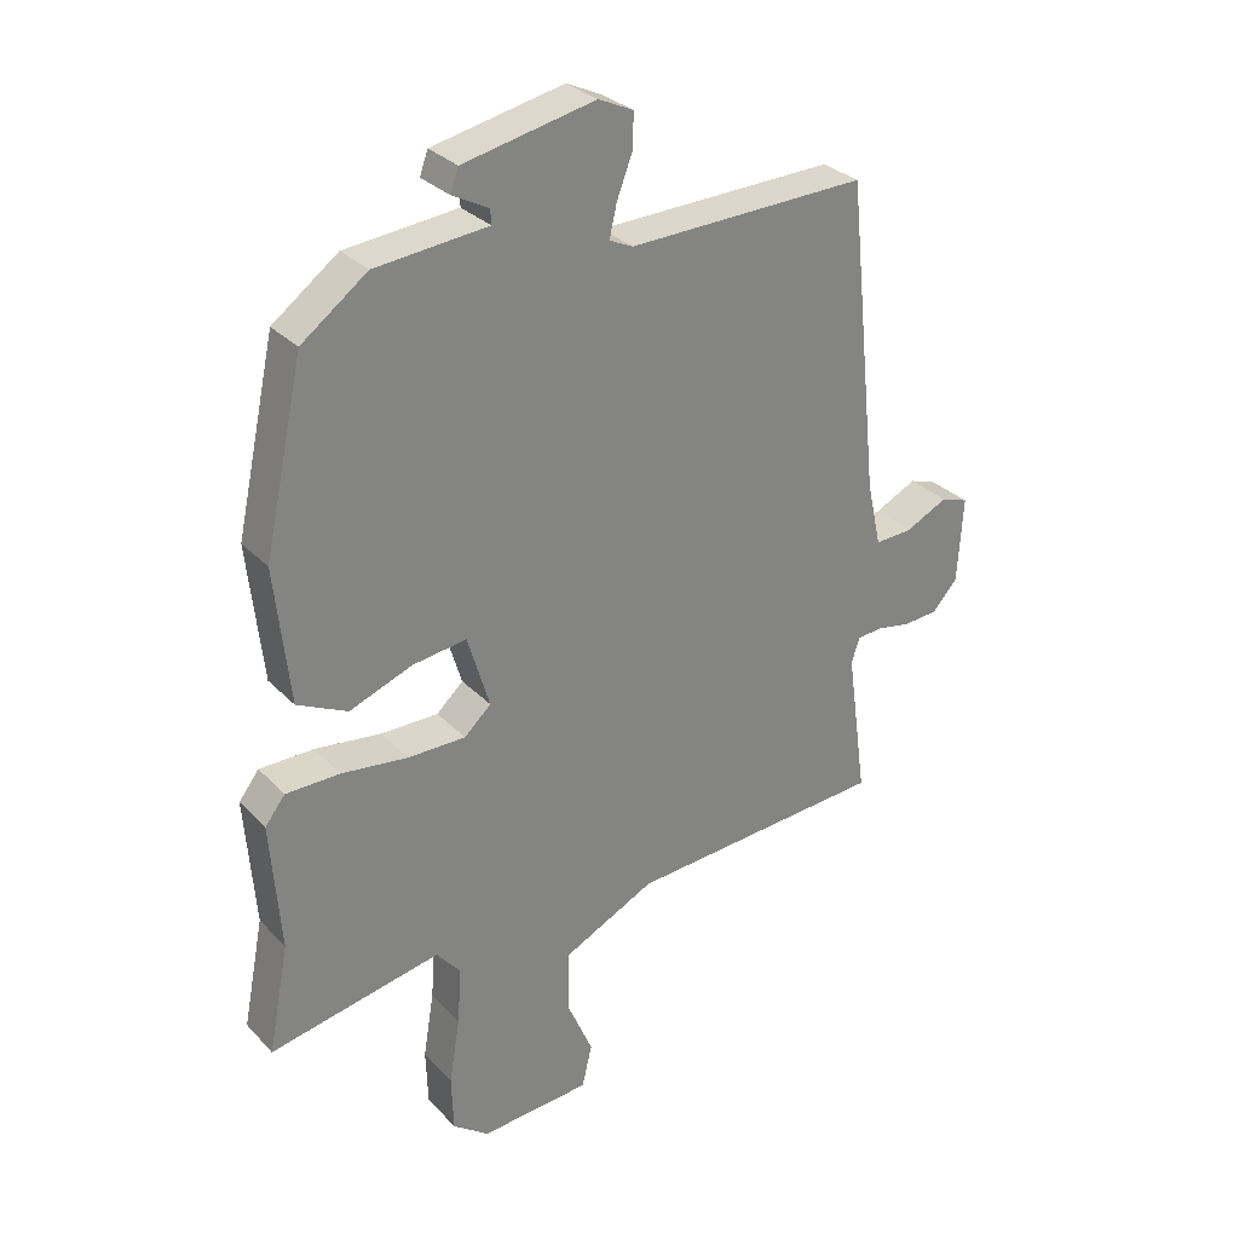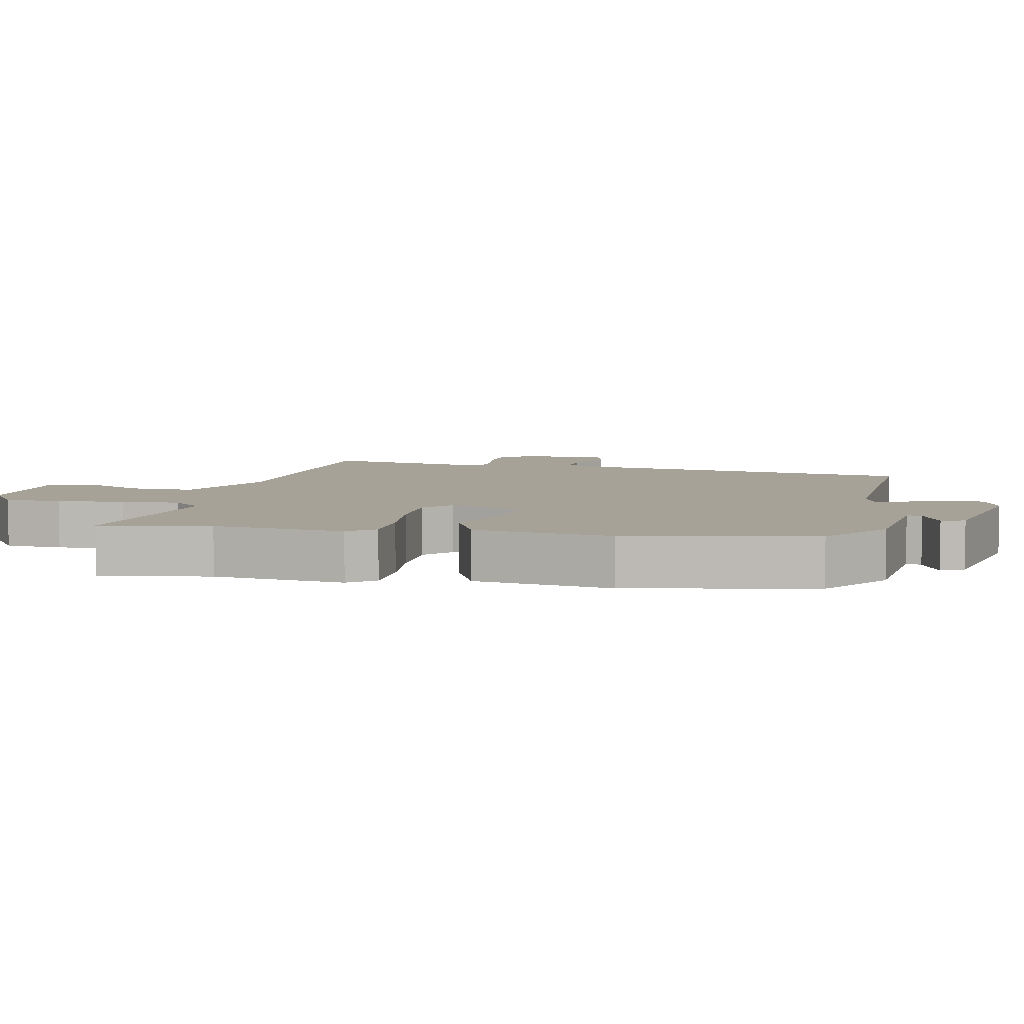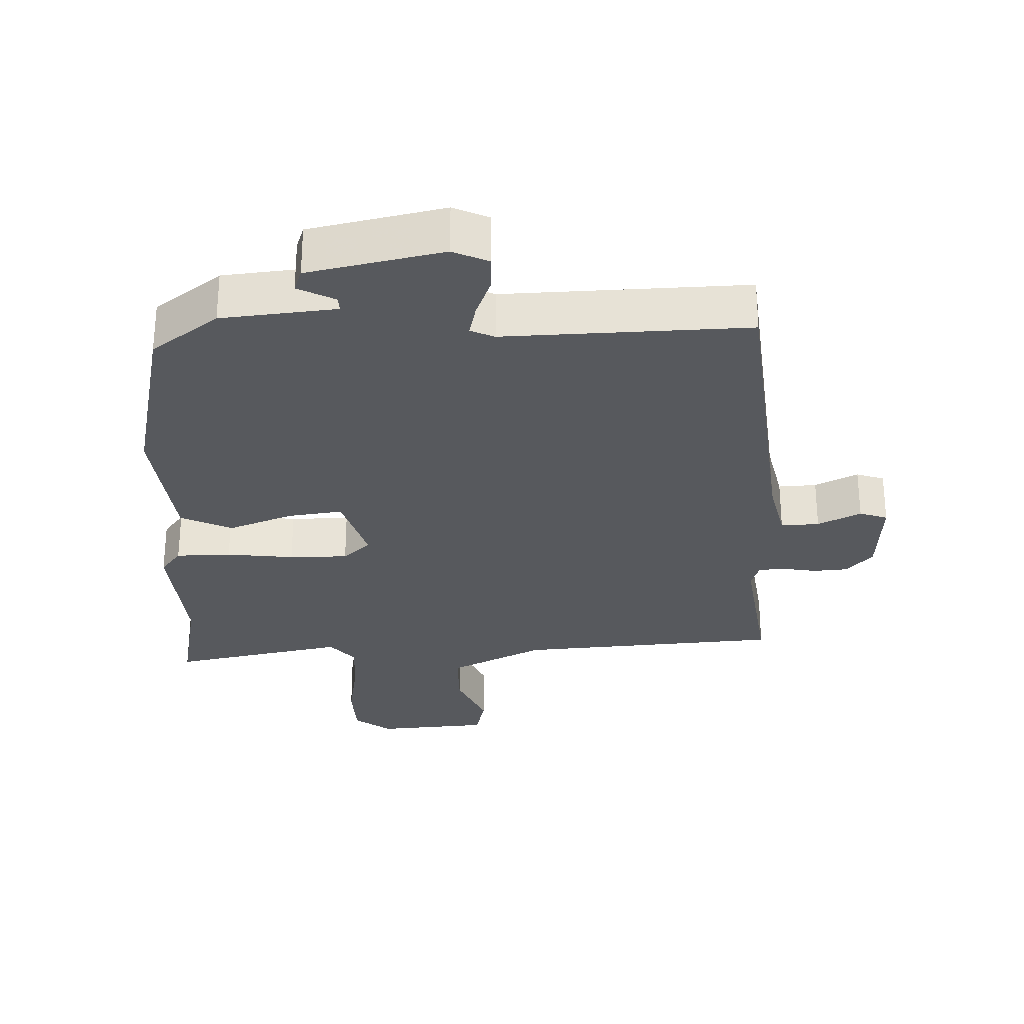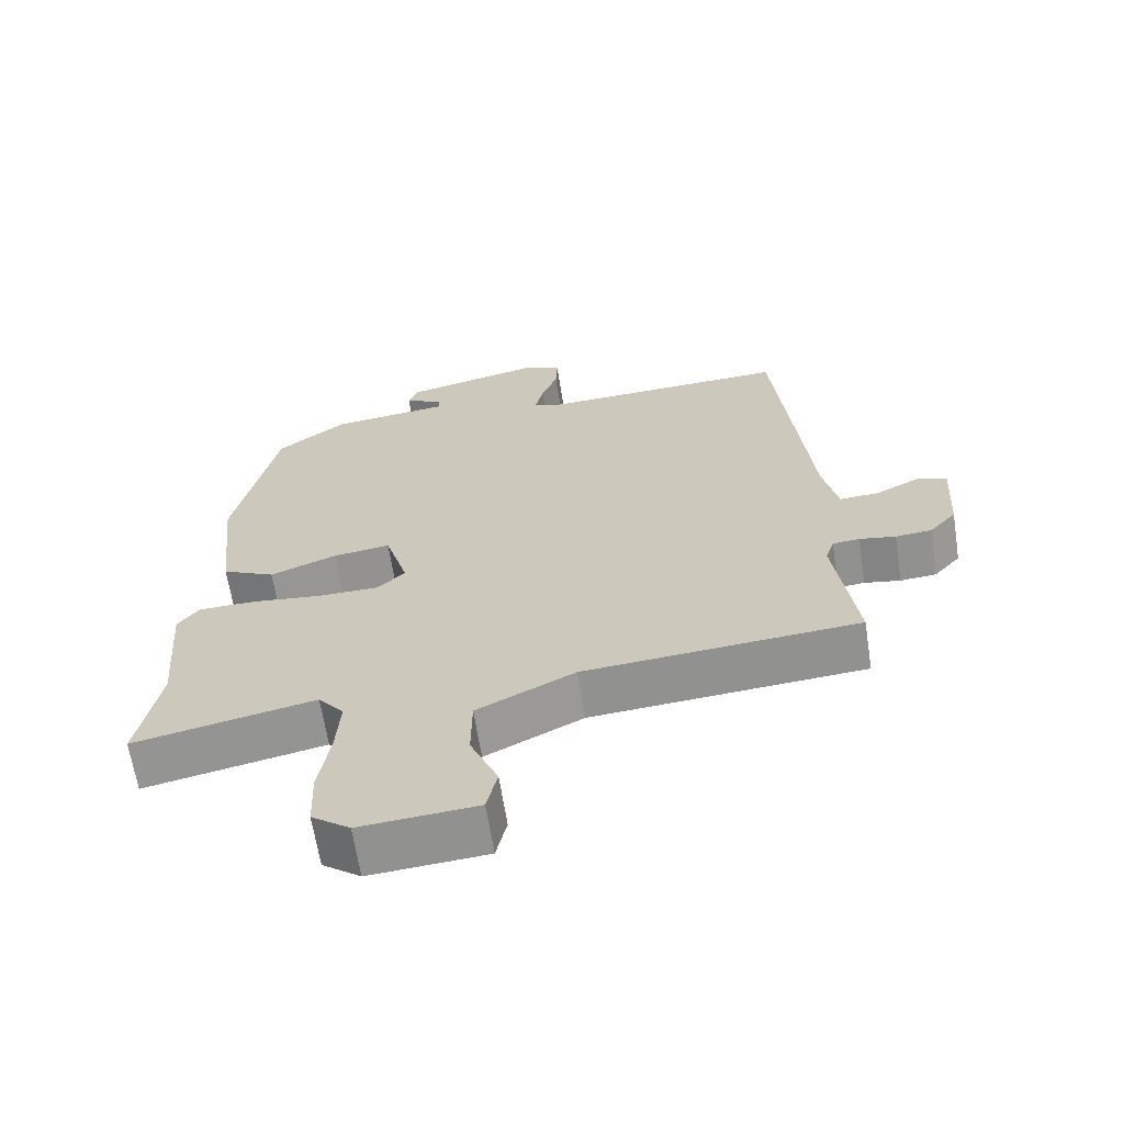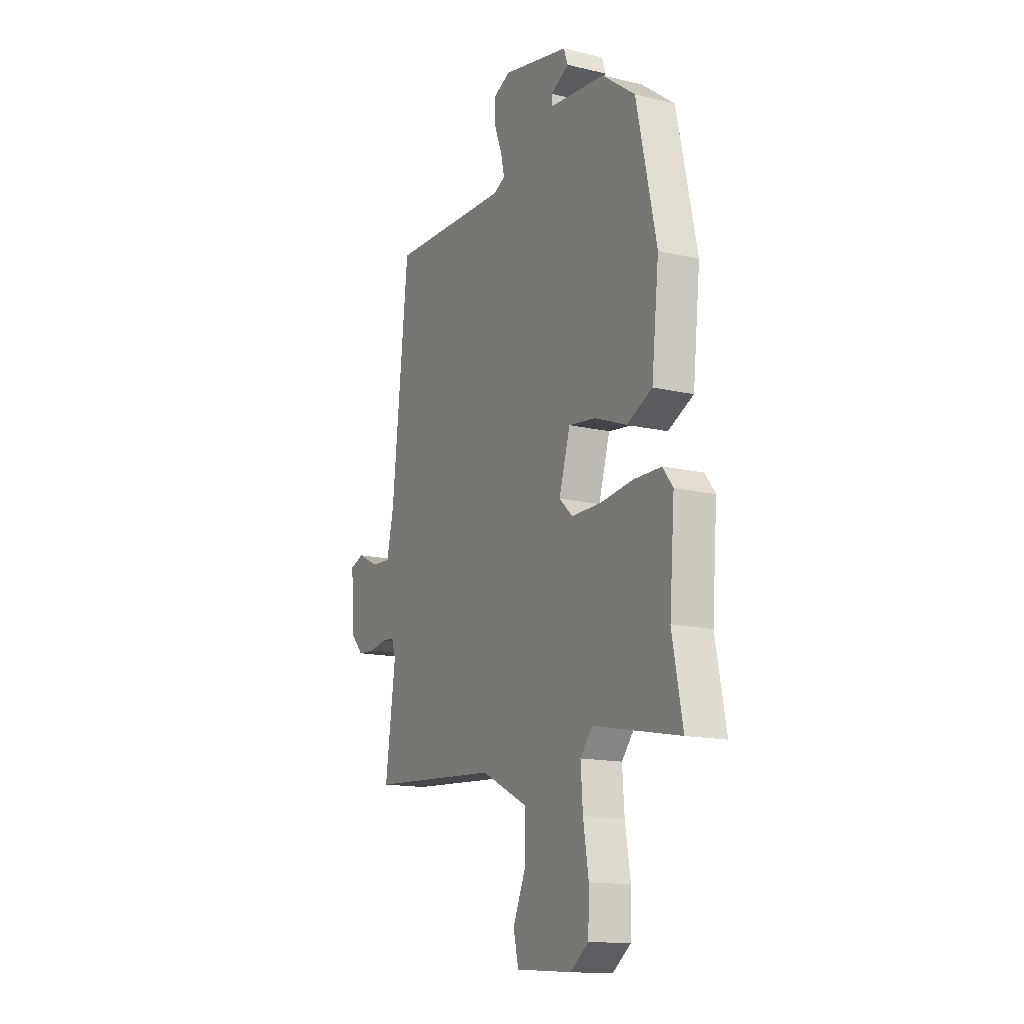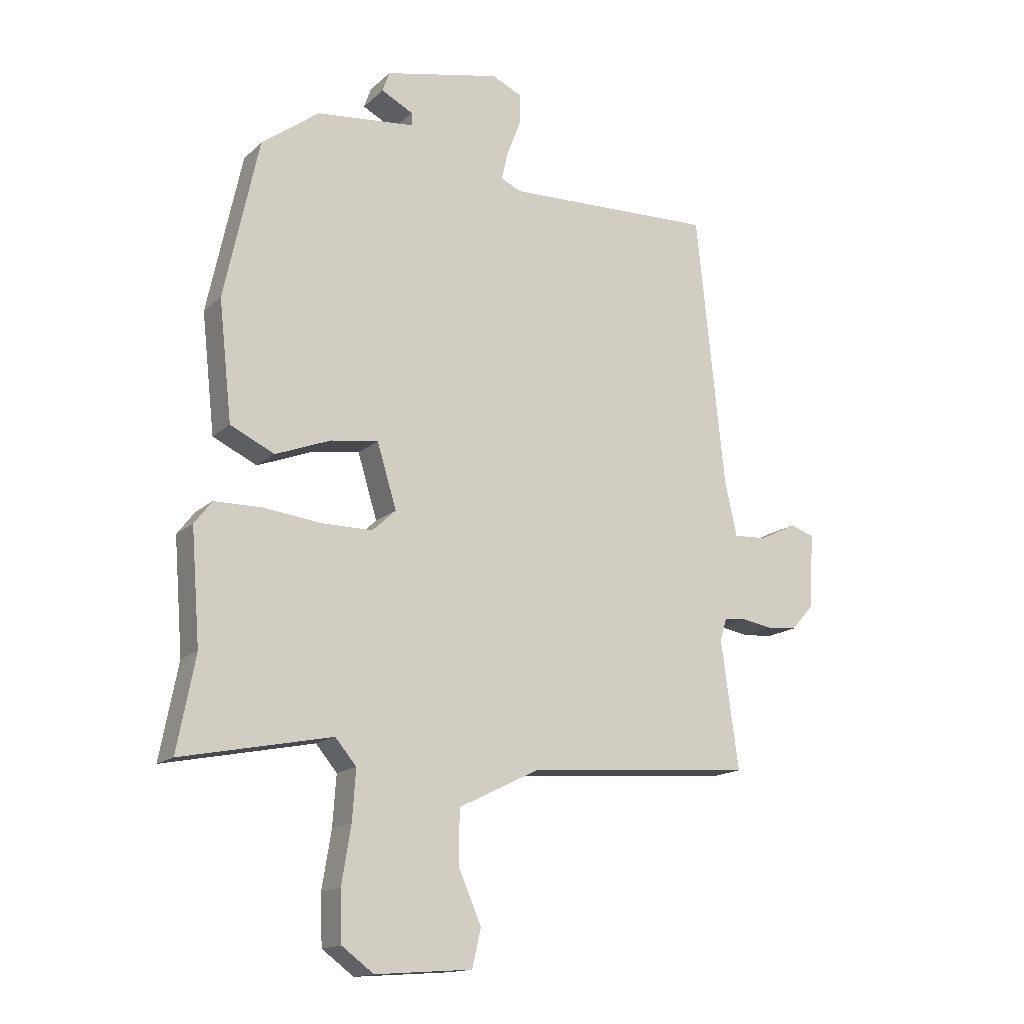
<metadata>
{"format":"obj","ext":"obj","renderer":"f3d","projection":"perspective","resolution":1024,"background":"white","views":[{"elev":29.9,"azim":-34.5,"up":"+Z"},{"elev":6.6,"azim":-77.0,"up":"+Y"},{"elev":-29.2,"azim":1.9,"up":"+Y"},{"elev":-64.9,"azim":8.9,"up":"+Z"},{"elev":-14.7,"azim":-117.1,"up":"+Z"},{"elev":-15.2,"azim":-29.3,"up":"+Z"}]}
</metadata>
<code>
v 0.429 0.07 0.496
v 0.477 0.07 0.034
v 0.498 0.07 -0.061
v 0.554 0.07 -0.058
v 0.617 0.07 -0.027
v 0.658 0.07 -0.041
v 0.65 0.07 -0.169
v 0.612 0.07 -0.211
v 0.561 0.07 -0.215
v 0.51 0.07 -0.206
v 0.472 0.07 -0.209
v 0.46 0.07 -0.247
v 0.49 0.07 -0.465
v 0.103 0.07 -0.493
v -0.035 0.07 -0.561
v -0.036 0.07 -0.652
v 0.003 0.07 -0.742
v -0.012 0.07 -0.806
v -0.177 0.07 -0.818
v -0.231 0.07 -0.778
v -0.234 0.07 -0.694
v -0.218 0.07 -0.597
v -0.212 0.07 -0.512
v -0.248 0.07 -0.469
v -0.504 0.07 -0.52
v -0.473 0.07 -0.36
v -0.488 0.07 -0.168
v -0.458 0.07 -0.129
v -0.377 0.07 -0.128
v -0.278 0.07 -0.14
v -0.192 0.07 -0.14
v -0.152 0.07 -0.103
v -0.185 0.07 0.006
v -0.266 0.07 -0.005
v -0.36 0.07 -0.041
v -0.435 0.07 -0.005
v -0.457 0.07 0.197
v -0.398 0.07 0.469
v -0.3 0.07 0.542
v -0.132 0.07 0.559
v -0.133 0.07 0.581
v -0.187 0.07 0.609
v -0.175 0.07 0.643
v 0.022 0.07 0.685
v 0.074 0.07 0.661
v 0.072 0.07 0.609
v 0.049 0.07 0.549
v 0.038 0.07 0.501
v 0.073 0.07 0.485
v 0.429 0 0.496
v 0.477 0 0.034
v 0.498 0 -0.061
v 0.554 0 -0.058
v 0.617 0 -0.027
v 0.658 0 -0.041
v 0.65 0 -0.169
v 0.612 0 -0.211
v 0.561 0 -0.215
v 0.51 0 -0.206
v 0.472 0 -0.209
v 0.46 0 -0.247
v 0.49 0 -0.465
v 0.103 0 -0.493
v -0.035 0 -0.561
v -0.036 0 -0.652
v 0.003 0 -0.742
v -0.012 0 -0.806
v -0.177 0 -0.818
v -0.231 0 -0.778
v -0.234 0 -0.694
v -0.218 0 -0.597
v -0.212 0 -0.512
v -0.248 0 -0.469
v -0.504 0 -0.52
v -0.473 0 -0.36
v -0.488 0 -0.168
v -0.458 0 -0.129
v -0.377 0 -0.128
v -0.278 0 -0.14
v -0.192 0 -0.14
v -0.152 0 -0.103
v -0.185 0 0.006
v -0.266 0 -0.005
v -0.36 0 -0.041
v -0.435 0 -0.005
v -0.457 0 0.197
v -0.398 0 0.469
v -0.3 0 0.542
v -0.132 0 0.559
v -0.133 0 0.581
v -0.187 0 0.609
v -0.175 0 0.643
v 0.022 0 0.685
v 0.074 0 0.661
v 0.072 0 0.609
v 0.049 0 0.549
v 0.038 0 0.501
v 0.073 0 0.485
f 44 45 46 47
f 44 47 48
f 41 42 43 44
f 40 41 44 48
f 39 40 48 49
f 37 38 39 49
f 34 35 36 37
f 33 34 37 49
f 27 28 29 30
f 26 27 30 31
f 24 25 26 31
f 23 24 31 32
f 19 20 21 22
f 19 22 23 32
f 16 17 18 19
f 15 16 19 32
f 12 13 14
f 11 12 14 15
f 7 8 9 10
f 7 10 11
f 4 5 6 7
f 3 4 7 11
f 2 3 11 15
f 32 33 49 1
f 1 2 15 32
f 96 95 94 93
f 97 96 93
f 93 92 91 90
f 97 93 90 89
f 98 97 89 88
f 98 88 87 86
f 86 85 84 83
f 98 86 83 82
f 79 78 77 76
f 80 79 76 75
f 80 75 74 73
f 81 80 73 72
f 71 70 69 68
f 81 72 71 68
f 68 67 66 65
f 81 68 65 64
f 63 62 61
f 64 63 61 60
f 59 58 57 56
f 60 59 56
f 56 55 54 53
f 60 56 53 52
f 64 60 52 51
f 50 98 82 81
f 81 64 51 50
f 1 50 51 2
f 2 51 52 3
f 3 52 53 4
f 4 53 54 5
f 5 54 55 6
f 6 55 56 7
f 7 56 57 8
f 8 57 58 9
f 9 58 59 10
f 10 59 60 11
f 11 60 61 12
f 12 61 62 13
f 13 62 63 14
f 14 63 64 15
f 15 64 65 16
f 16 65 66 17
f 17 66 67 18
f 18 67 68 19
f 19 68 69 20
f 20 69 70 21
f 21 70 71 22
f 22 71 72 23
f 23 72 73 24
f 24 73 74 25
f 25 74 75 26
f 26 75 76 27
f 27 76 77 28
f 28 77 78 29
f 29 78 79 30
f 30 79 80 31
f 31 80 81 32
f 32 81 82 33
f 33 82 83 34
f 34 83 84 35
f 35 84 85 36
f 36 85 86 37
f 37 86 87 38
f 38 87 88 39
f 39 88 89 40
f 40 89 90 41
f 41 90 91 42
f 42 91 92 43
f 43 92 93 44
f 44 93 94 45
f 45 94 95 46
f 46 95 96 47
f 47 96 97 48
f 48 97 98 49
f 49 98 50 1

</code>
